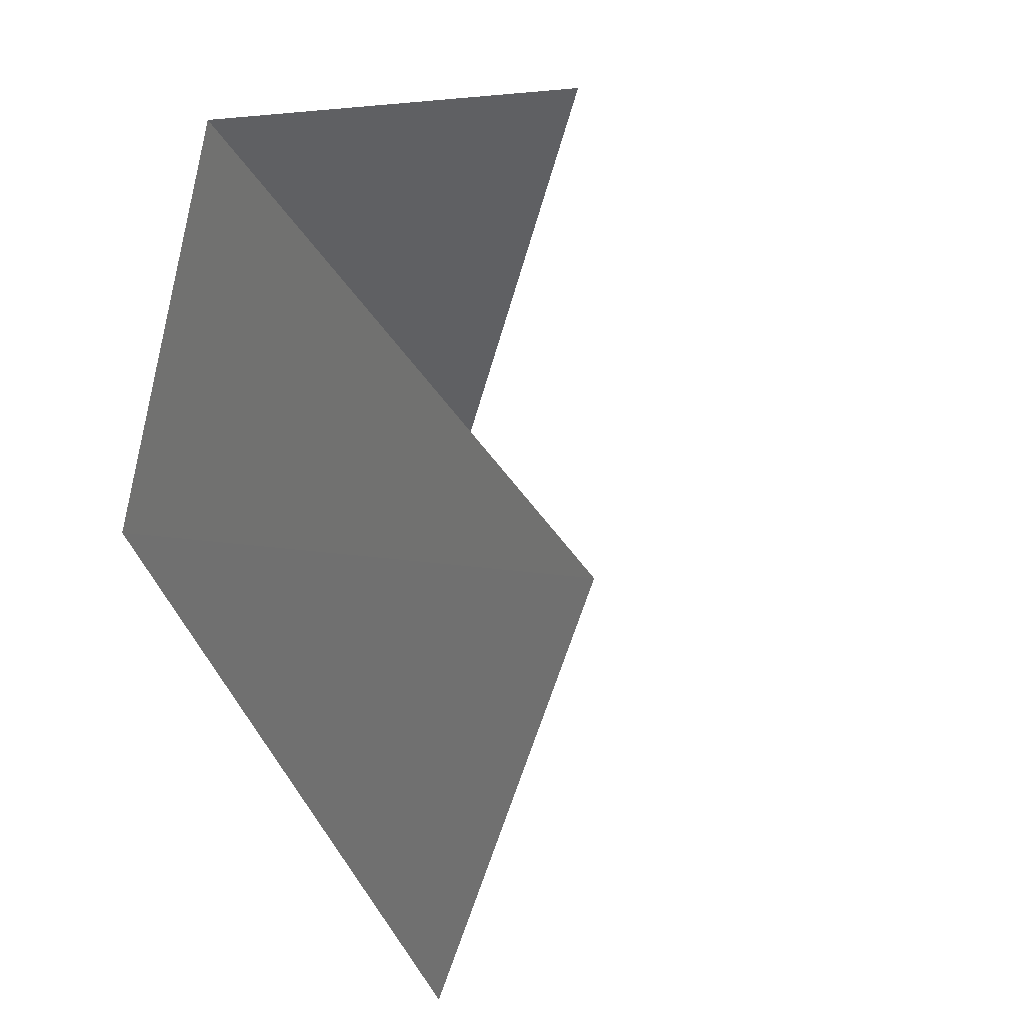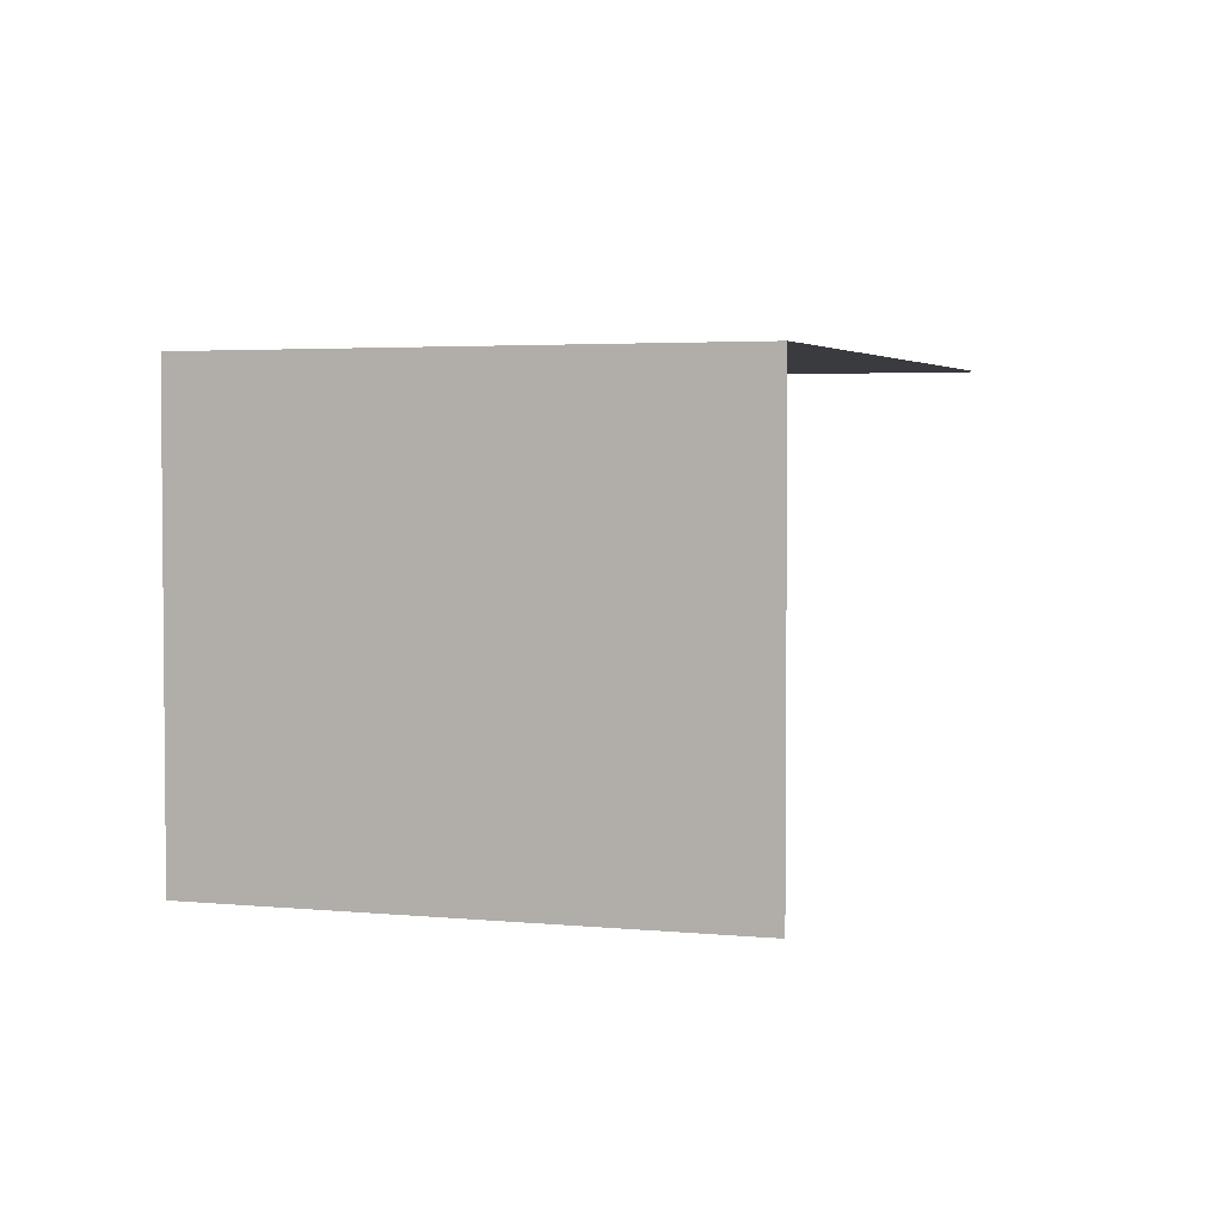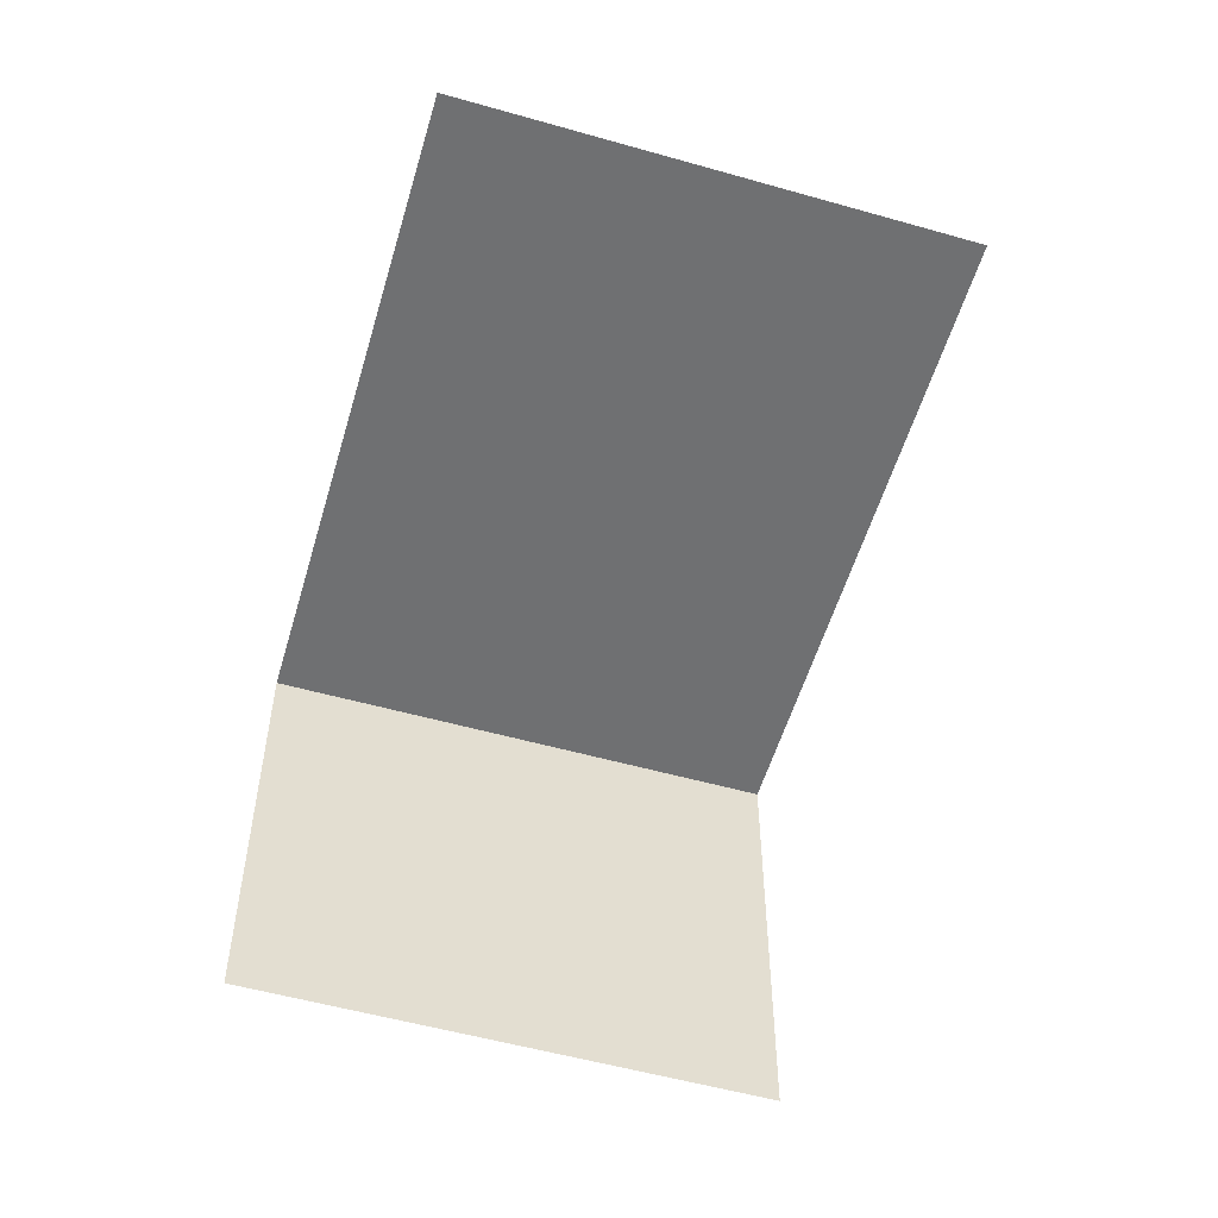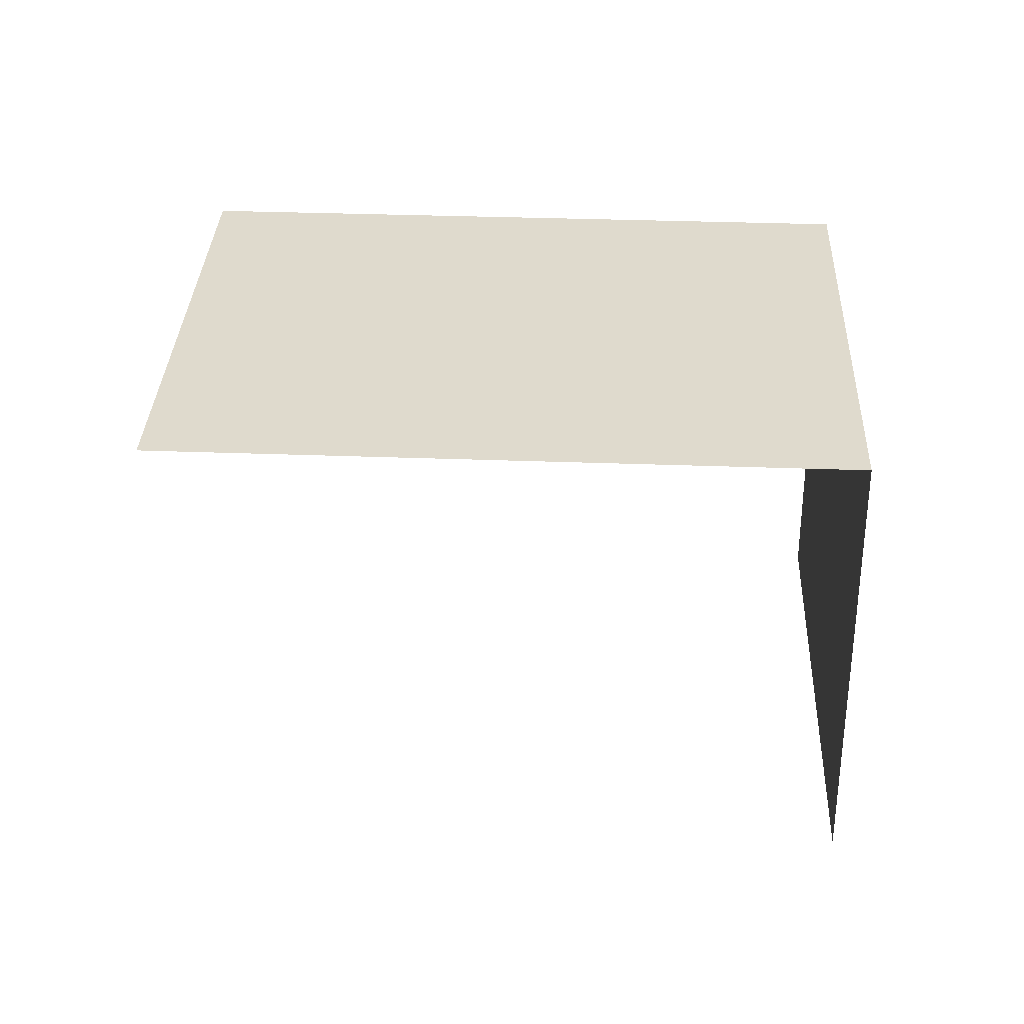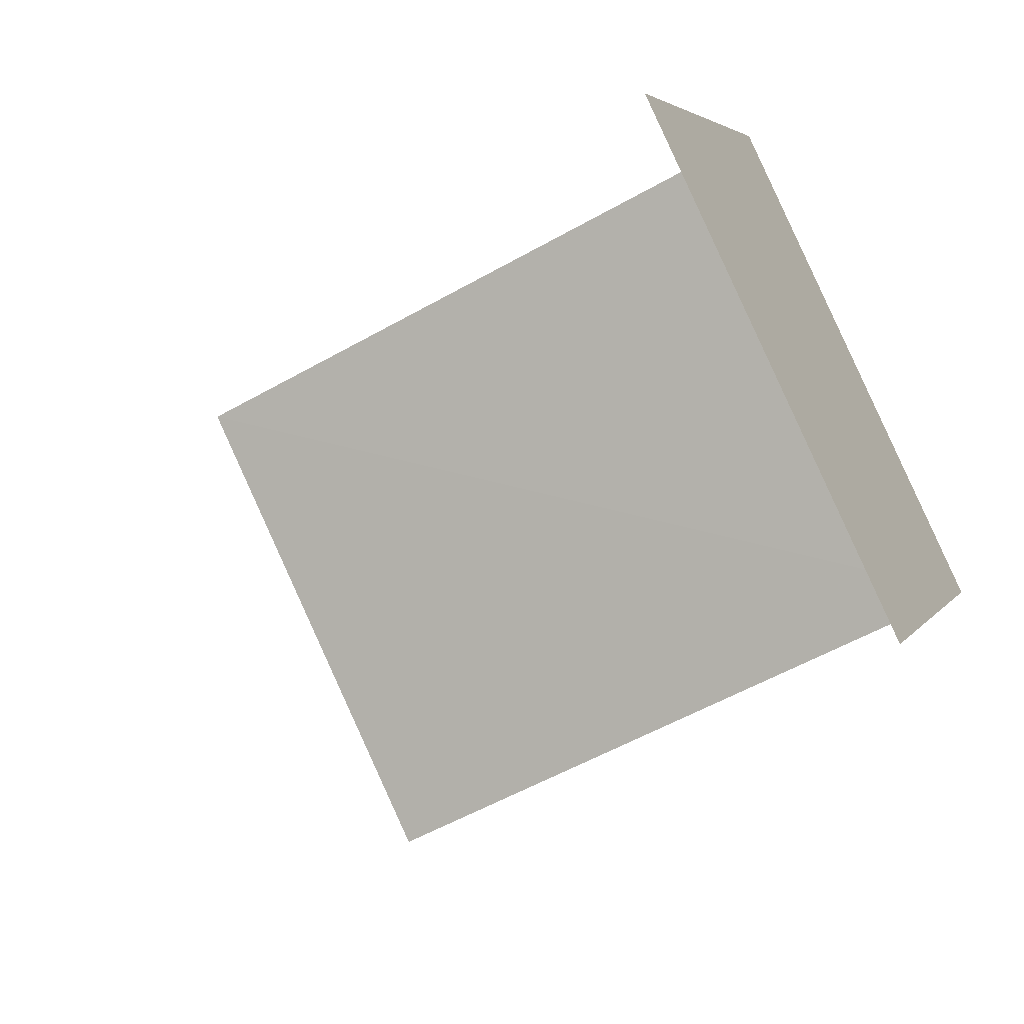
<metadata>
{"format":"obj","ext":"obj","renderer":"f3d","projection":"perspective","resolution":1024,"background":"white","views":[{"elev":16.8,"azim":54.1,"up":"+Y"},{"elev":3.2,"azim":-96.4,"up":"+Z"},{"elev":-55.0,"azim":47.7,"up":"+Z"},{"elev":32.8,"azim":156.6,"up":"+Z"},{"elev":3.9,"azim":-162.6,"up":"+Y"}]}
</metadata>
<code>
v -2.24e+05 -1.28e+05 15.44
v -2.24e+05 -1.28e+05 15.44
v -2.24e+05 -1.28e+05 15.44
v -2.24e+05 -1.28e+05 15.44
v -2.24e+05 -1.28e+05 17.84
v -2.24e+05 -1.28e+05 17.84
v -2.24e+05 -1.28e+05 17.84
v -2.24e+05 -1.28e+05 17.84
f 1 2 3
f 4 1 3
f 5 1 4
f 6 5 4
f 7 4 3
f 7 6 4
f 7 3 2
f 8 7 2
f 5 6 7
f 8 5 7
f 8 2 1
f 5 8 1

</code>
